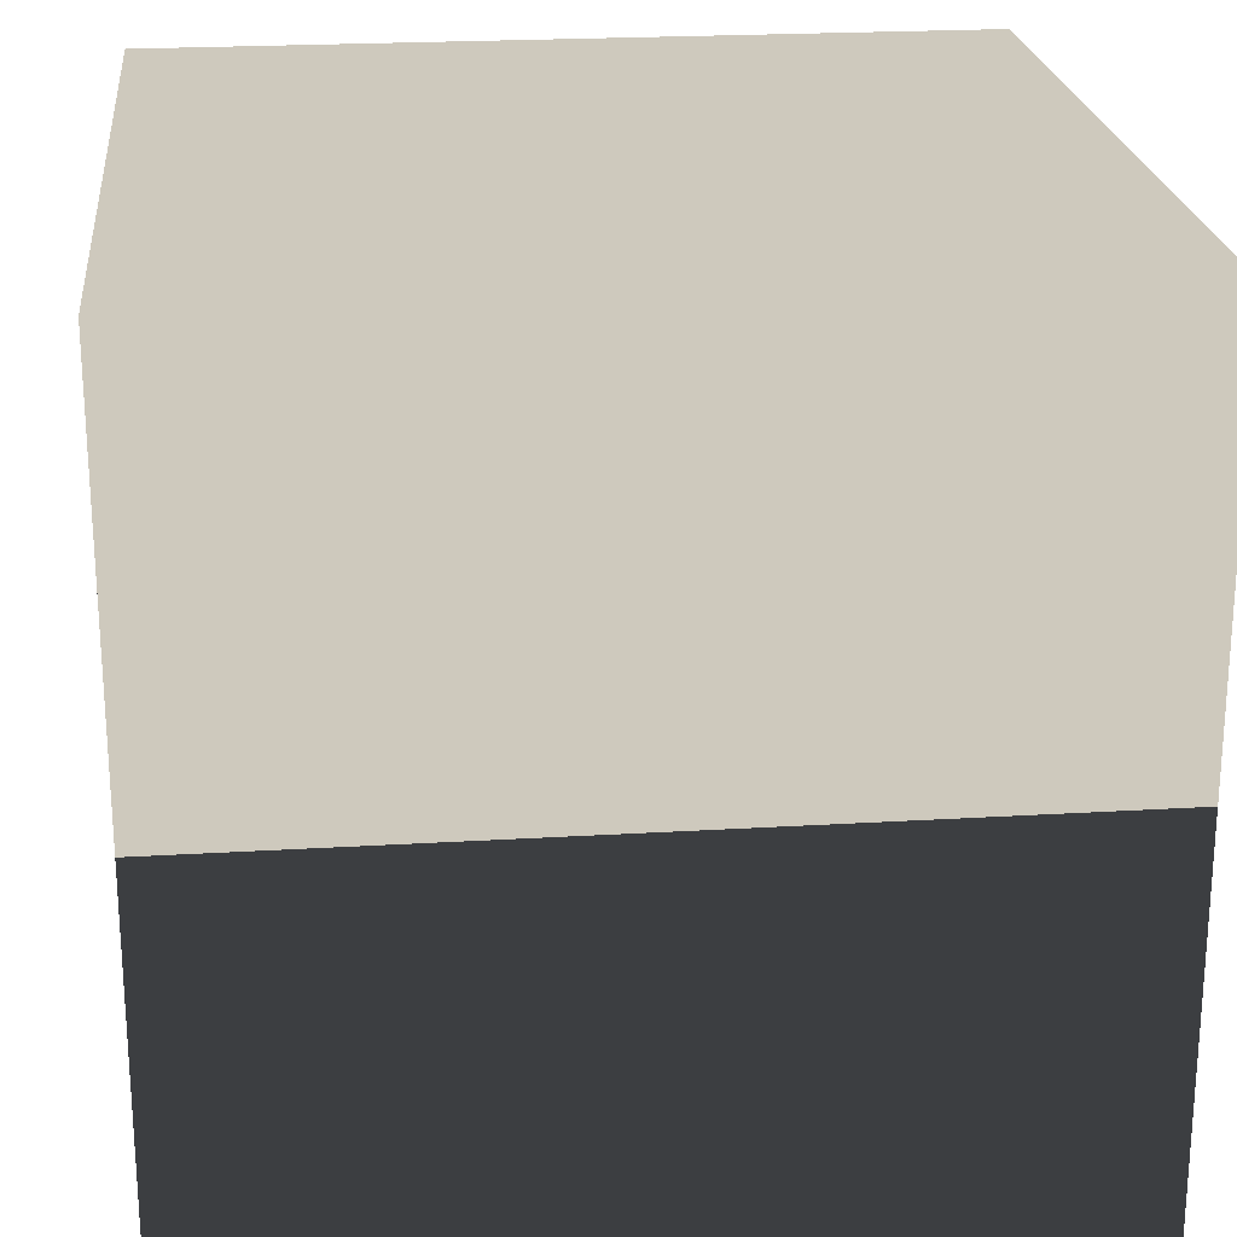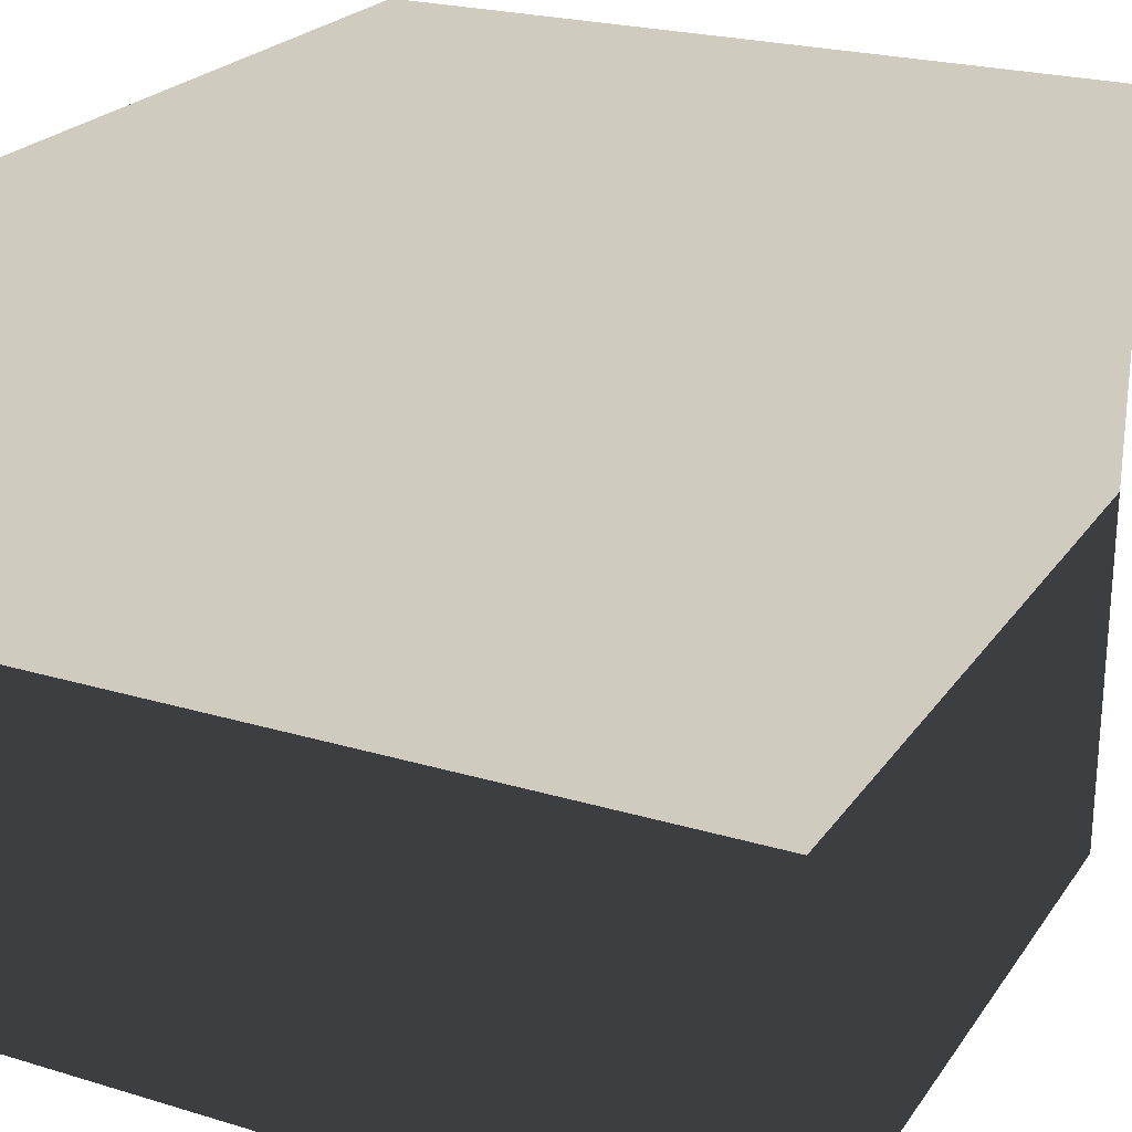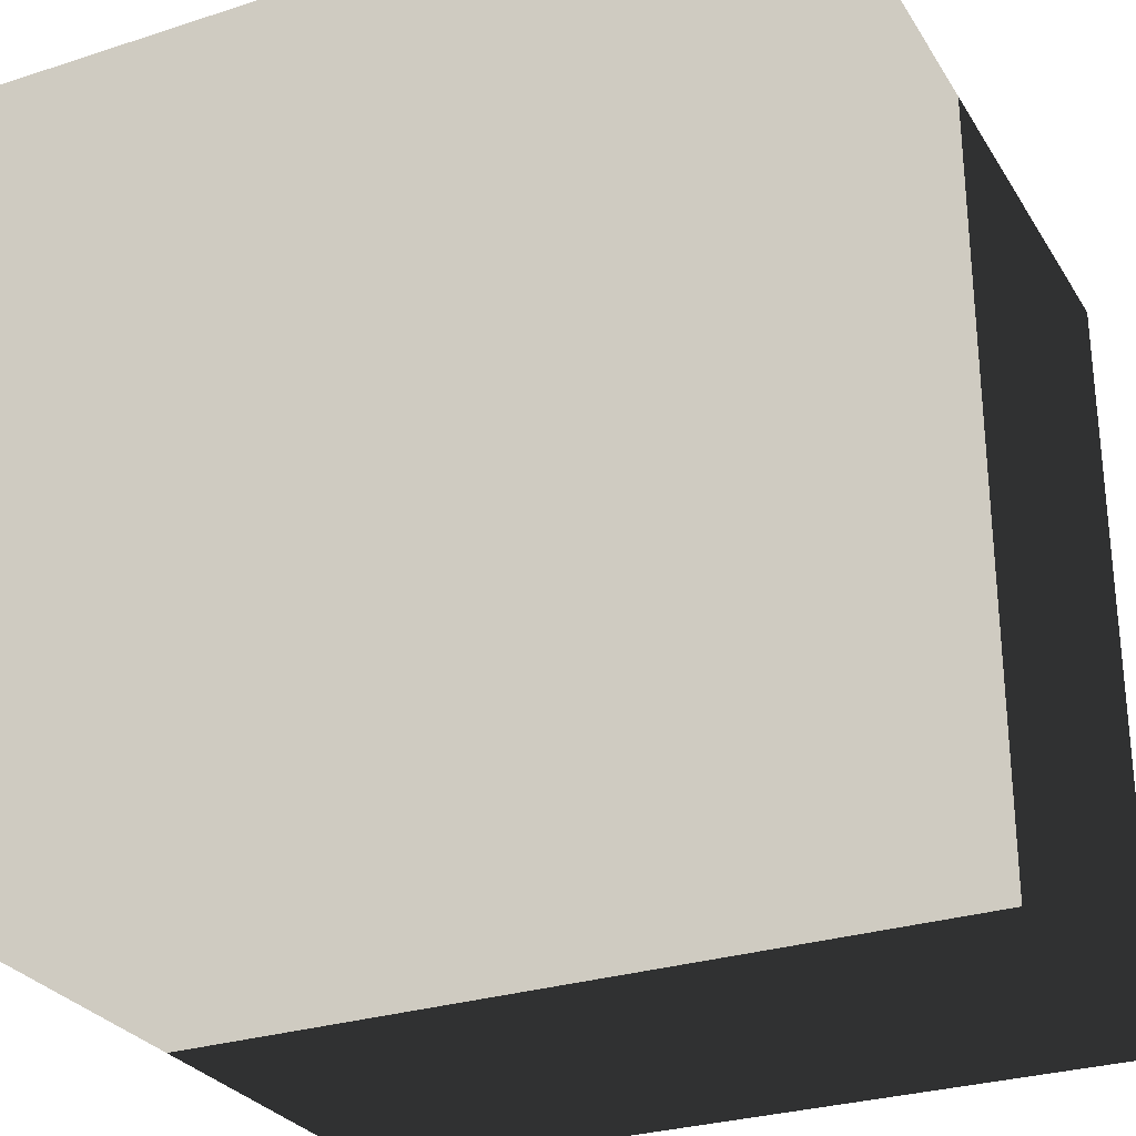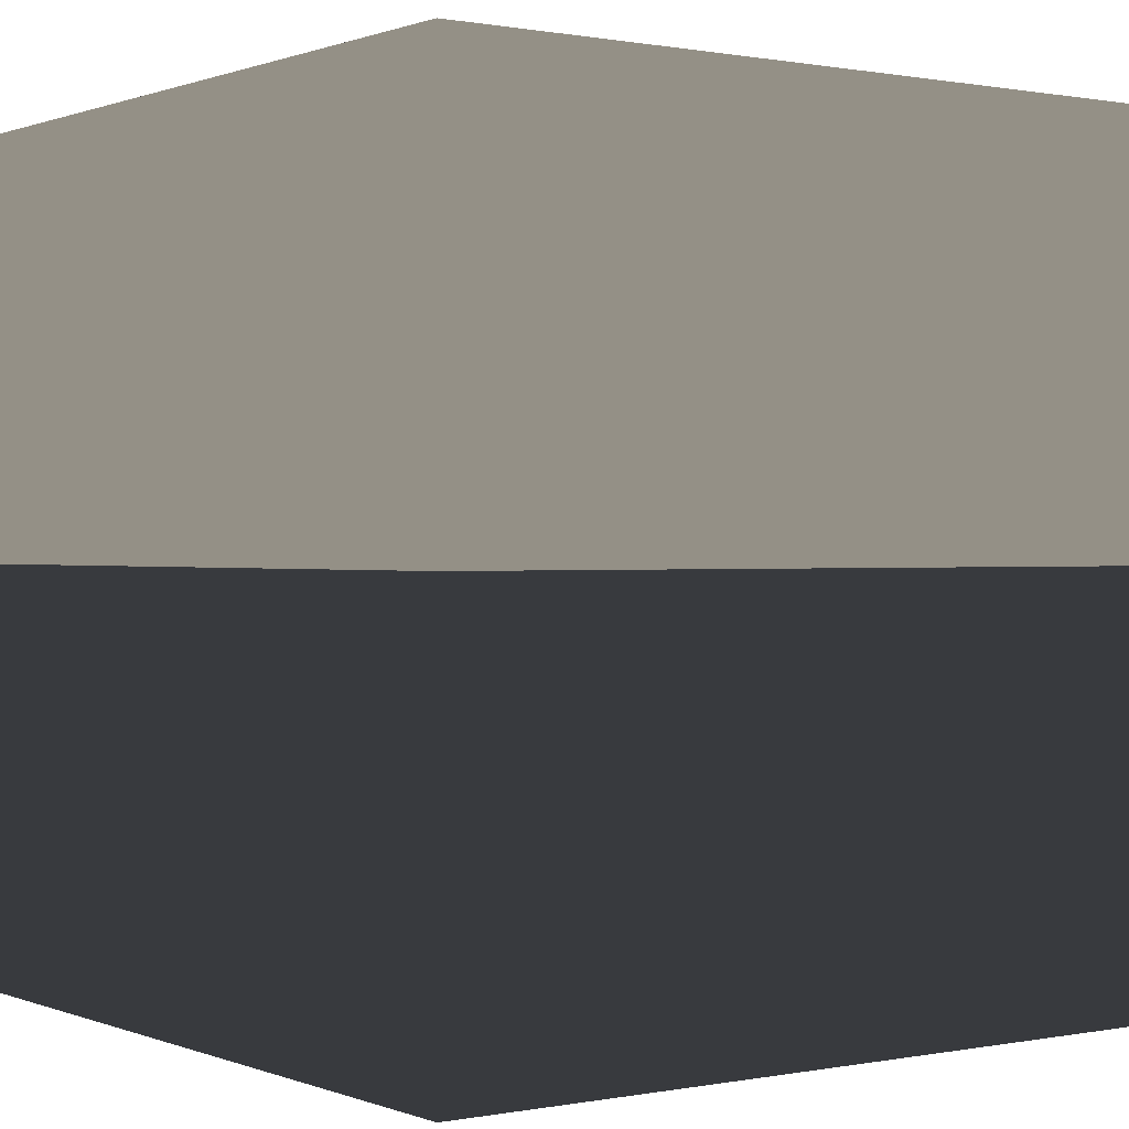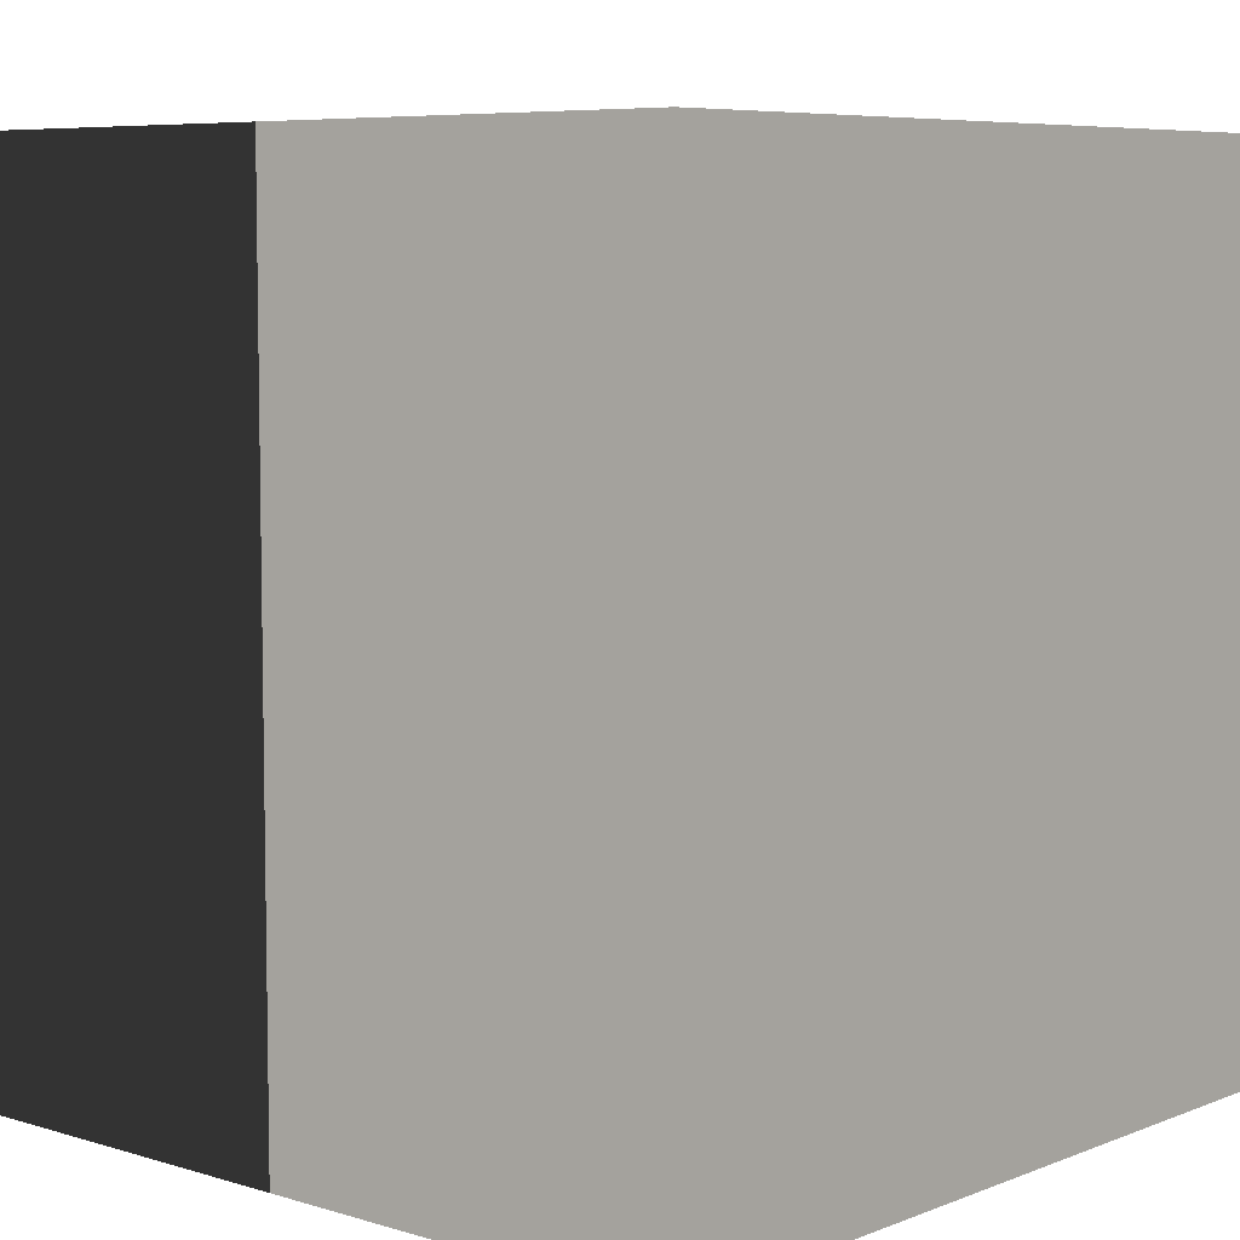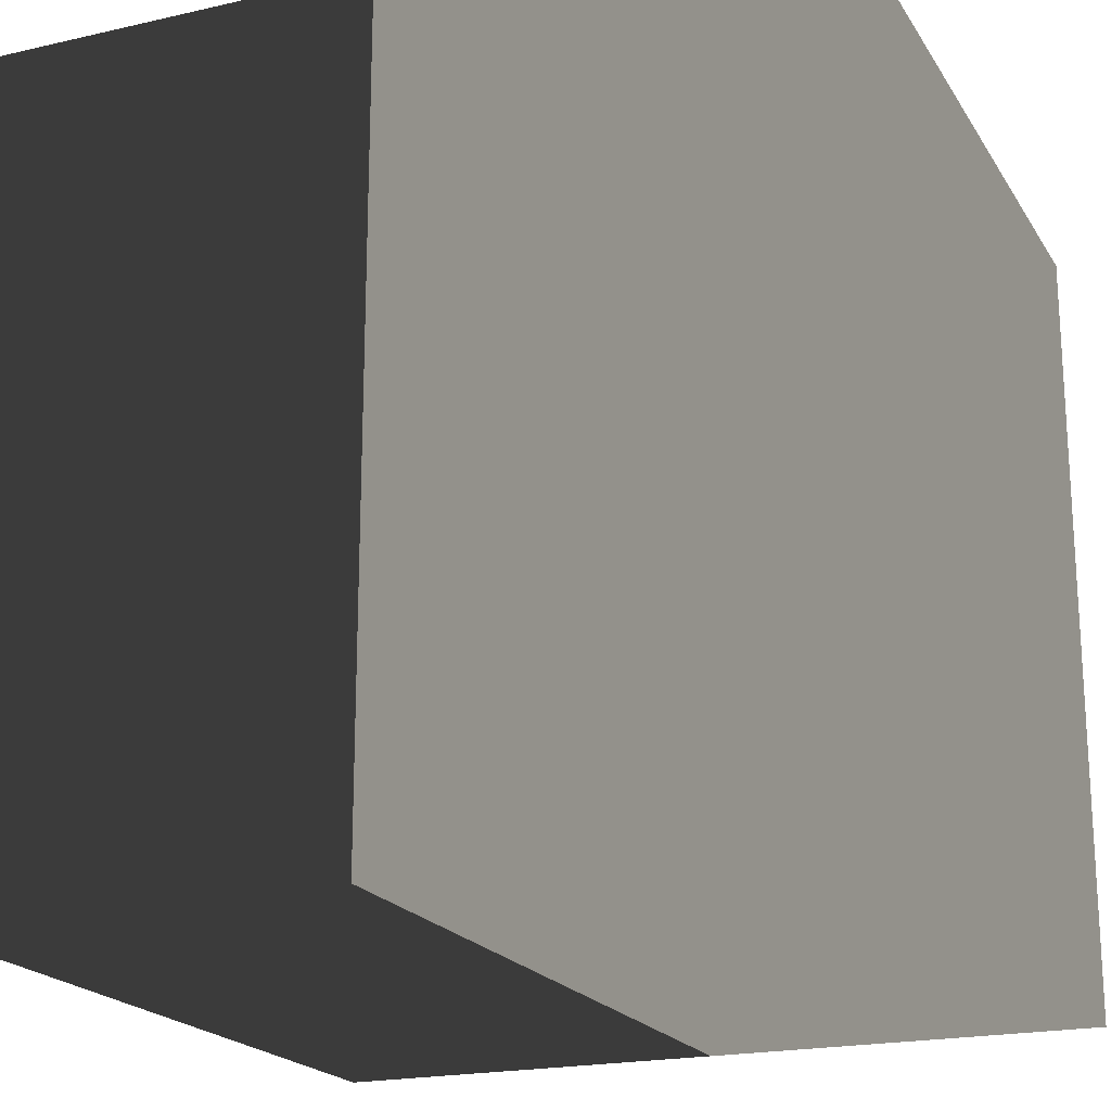
<metadata>
{"format":"obj","ext":"obj","renderer":"f3d","projection":"perspective","resolution":1024,"background":"white","views":[{"elev":22.7,"azim":84.1,"up":"+Y"},{"elev":23.7,"azim":-153.5,"up":"+Y"},{"elev":-28.5,"azim":-154.1,"up":"+Z"},{"elev":0.5,"azim":144.4,"up":"+Y"},{"elev":6.8,"azim":131.4,"up":"+Z"},{"elev":-20.0,"azim":-67.1,"up":"+Z"}]}
</metadata>
<code>
v  -0.5 0 0.5
v  0.5 0 0.5
v  -0.5 0 -0.5
v  0.5 0 -0.5
v  -0.5 1 0.5
v  0.5 1 0.5
v  -0.5 1 -0.5
v  0.5 1 -0.5
g Box01
f 4 2 1 3
f 8 7 5 6
f 6 5 1 2
f 8 6 2 4
f 7 8 4 3
f 5 7 3 1
g

</code>
